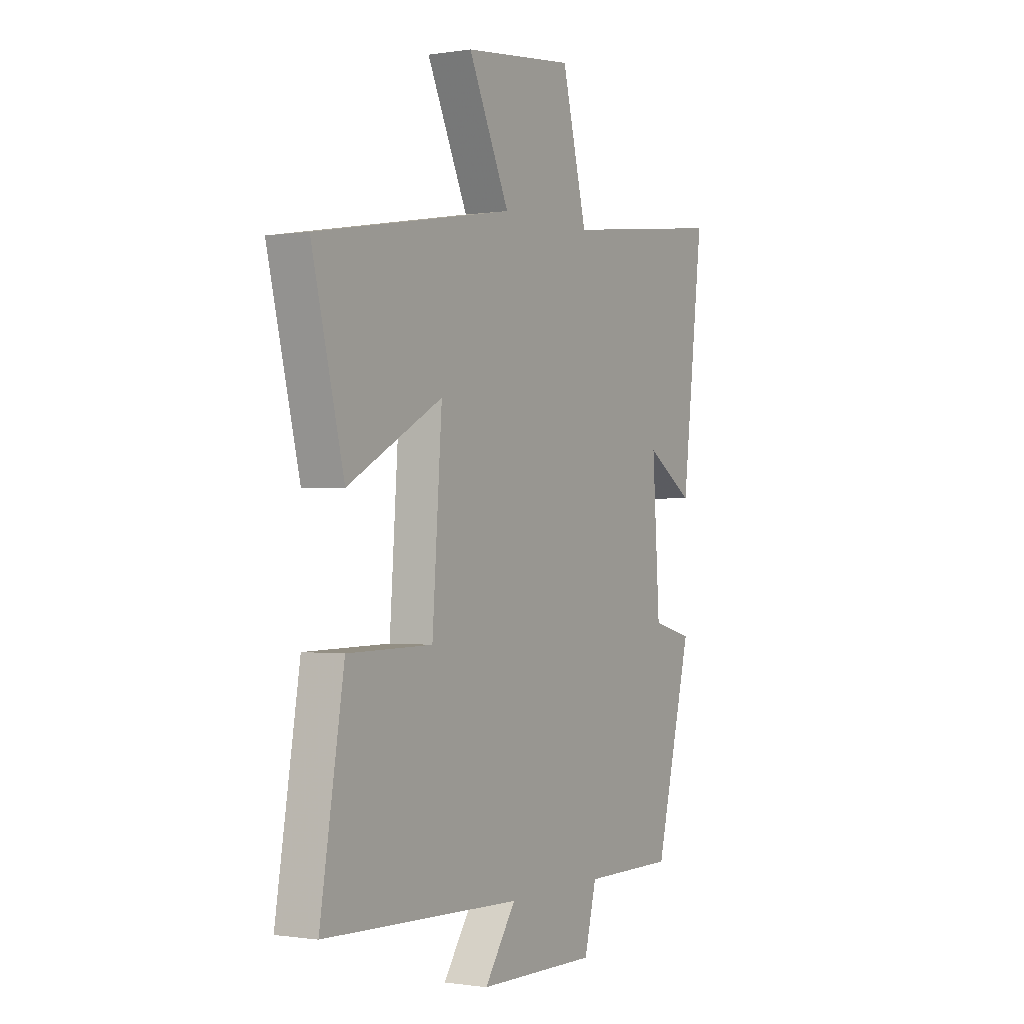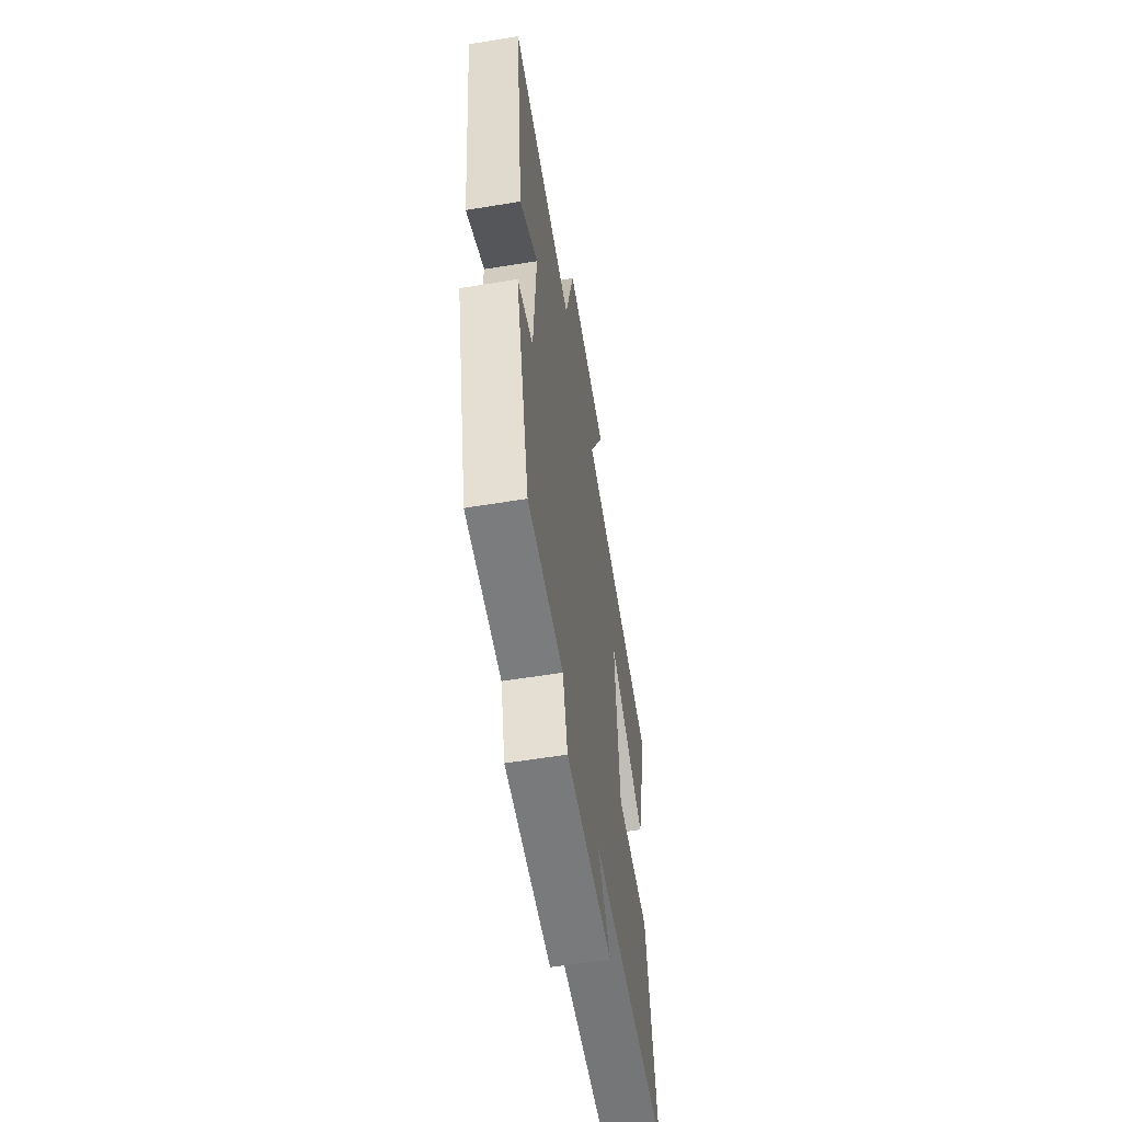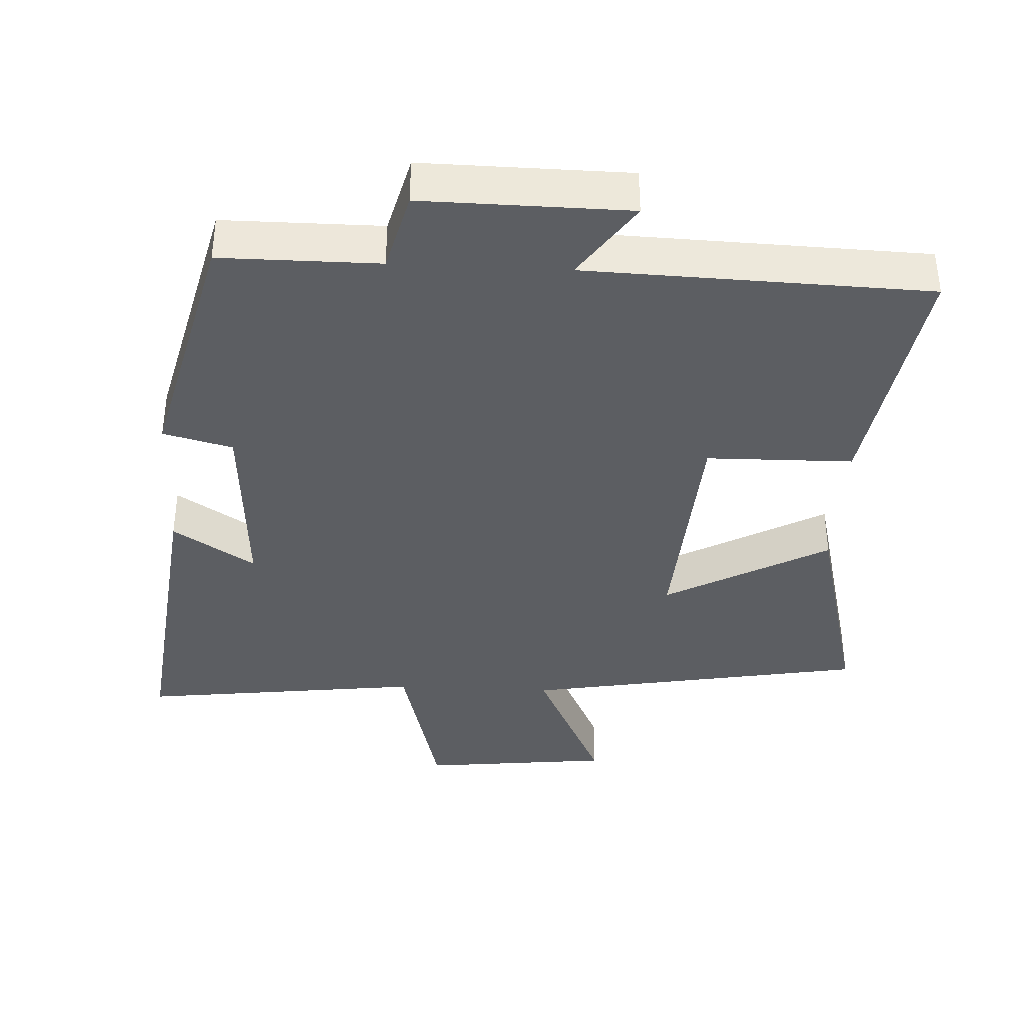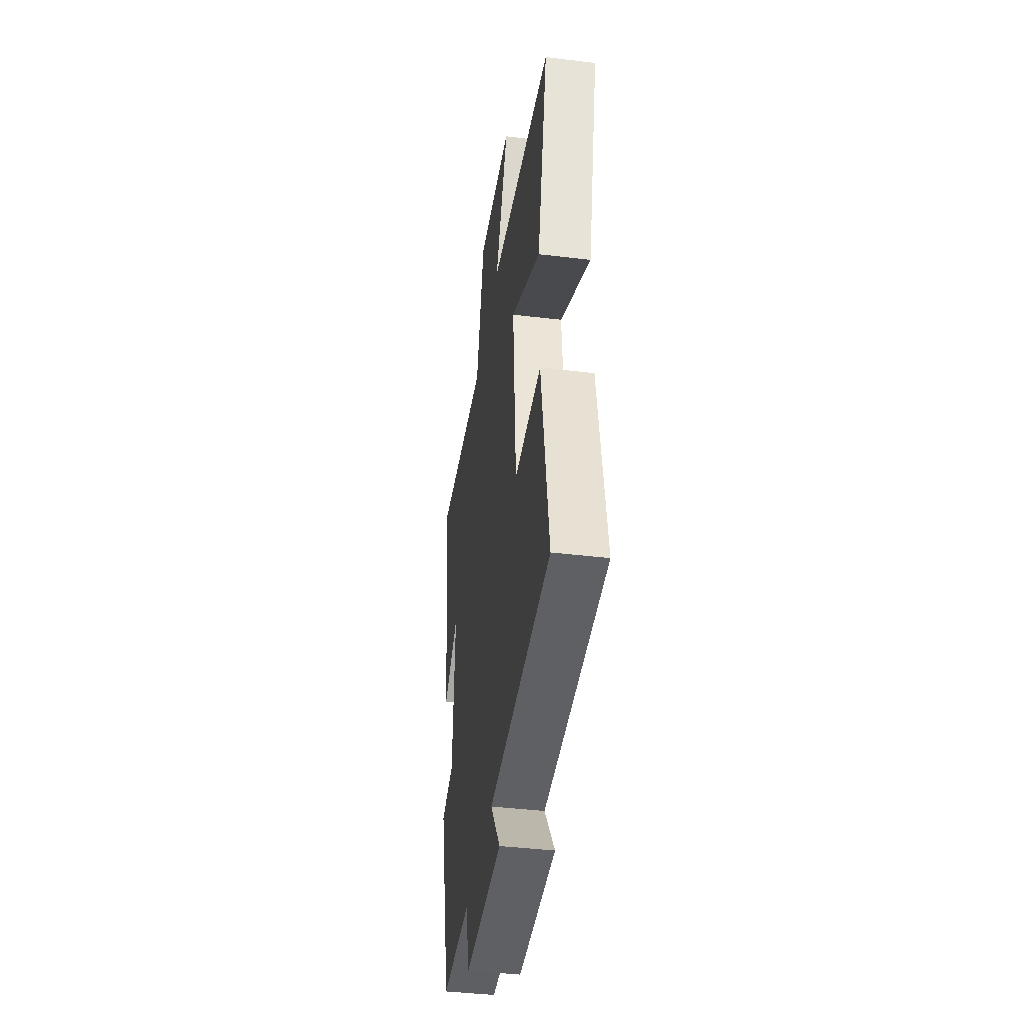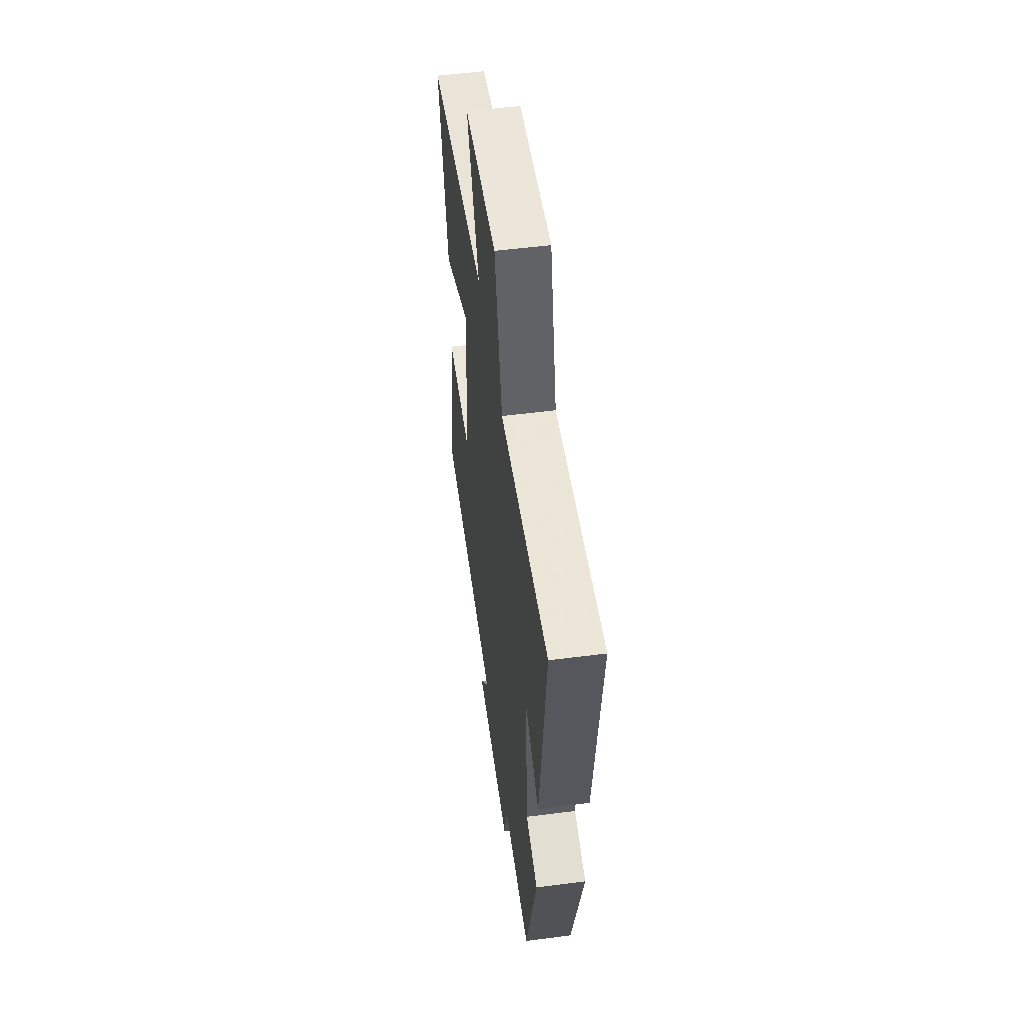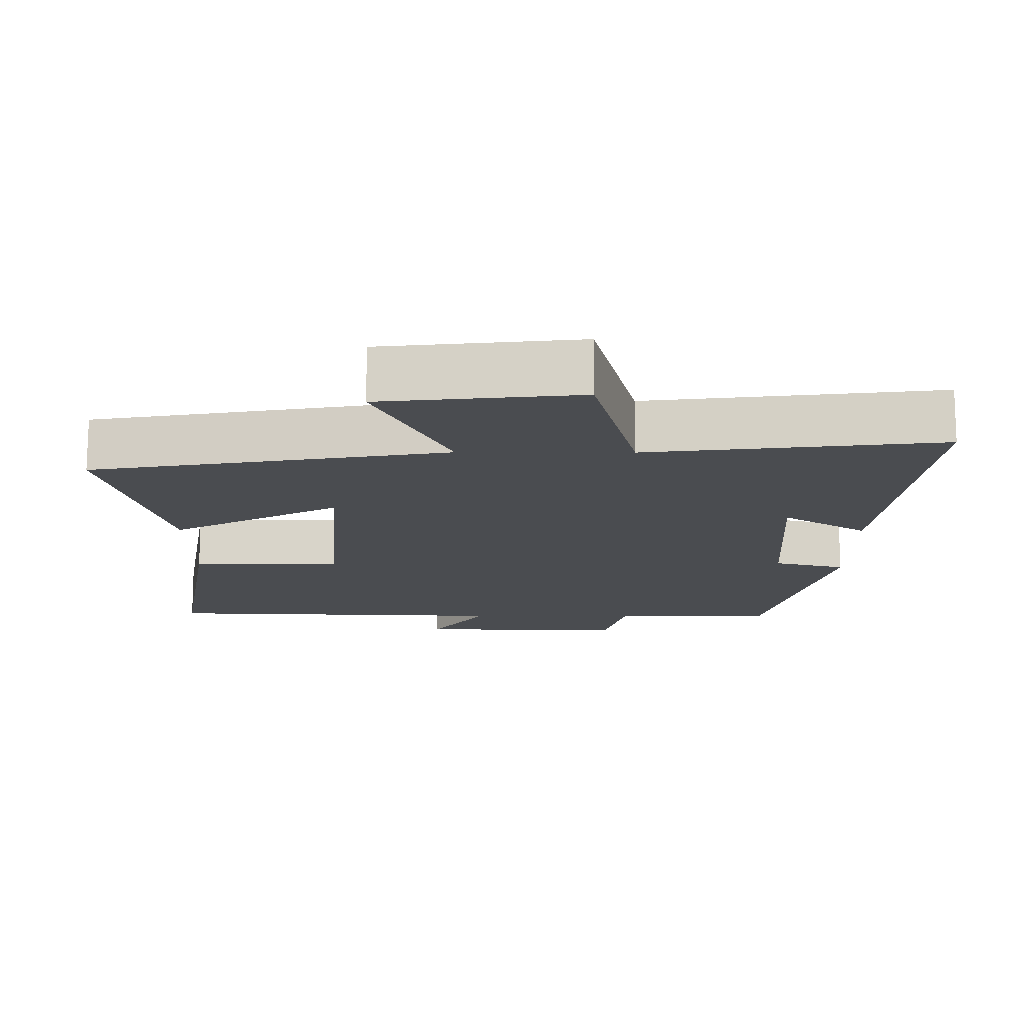
<metadata>
{"format":"obj","ext":"obj","renderer":"f3d","projection":"perspective","resolution":1024,"background":"white","views":[{"elev":-0.7,"azim":-59.7,"up":"+Z"},{"elev":-58.7,"azim":99.6,"up":"+Z"},{"elev":-38.1,"azim":177.2,"up":"+Y"},{"elev":-41.7,"azim":-98.3,"up":"+Z"},{"elev":54.0,"azim":82.2,"up":"+Z"},{"elev":75.2,"azim":0.1,"up":"+Z"}]}
</metadata>
<code>
v -0.559 0.07 -0.483
v -0.5 0.07 -0.123
v -0.289 0.07 -0.12
v -0.265 0.07 0.22
v -0.5 0.07 0.091
v -0.58 0.07 0.413
v -0.087 0.07 0.5
v -0.189 0.07 0.716
v 0.085 0.07 0.746
v 0.147 0.07 0.5
v 0.554 0.07 0.55
v 0.5 0.07 0.093
v 0.382 0.07 0.169
v 0.4 0.07 -0.111
v 0.5 0.07 -0.137
v 0.409 0.07 -0.5
v 0.181 0.07 -0.5
v 0.151 0.07 -0.616
v -0.145 0.07 -0.612
v -0.067 0.07 -0.5
v -0.559 0 -0.483
v -0.5 0 -0.123
v -0.289 0 -0.12
v -0.265 0 0.22
v -0.5 0 0.091
v -0.58 0 0.413
v -0.087 0 0.5
v -0.189 0 0.716
v 0.085 0 0.746
v 0.147 0 0.5
v 0.554 0 0.55
v 0.5 0 0.093
v 0.382 0 0.169
v 0.4 0 -0.111
v 0.5 0 -0.137
v 0.409 0 -0.5
v 0.181 0 -0.5
v 0.151 0 -0.616
v -0.145 0 -0.612
v -0.067 0 -0.5
f 17 18 19 20
f 17 20 1 2
f 14 15 16 17
f 13 14 17
f 10 11 12 13
f 10 13 17
f 7 8 9 10
f 4 5 6 7
f 3 4 7 10
f 17 2 3
f 3 10 17
f 40 39 38 37
f 22 21 40 37
f 37 36 35 34
f 37 34 33
f 33 32 31 30
f 37 33 30
f 30 29 28 27
f 27 26 25 24
f 30 27 24 23
f 23 22 37
f 37 30 23
f 1 21 22 2
f 2 22 23 3
f 3 23 24 4
f 4 24 25 5
f 5 25 26 6
f 6 26 27 7
f 7 27 28 8
f 8 28 29 9
f 9 29 30 10
f 10 30 31 11
f 11 31 32 12
f 12 32 33 13
f 13 33 34 14
f 14 34 35 15
f 15 35 36 16
f 16 36 37 17
f 17 37 38 18
f 18 38 39 19
f 19 39 40 20
f 20 40 21 1

</code>
